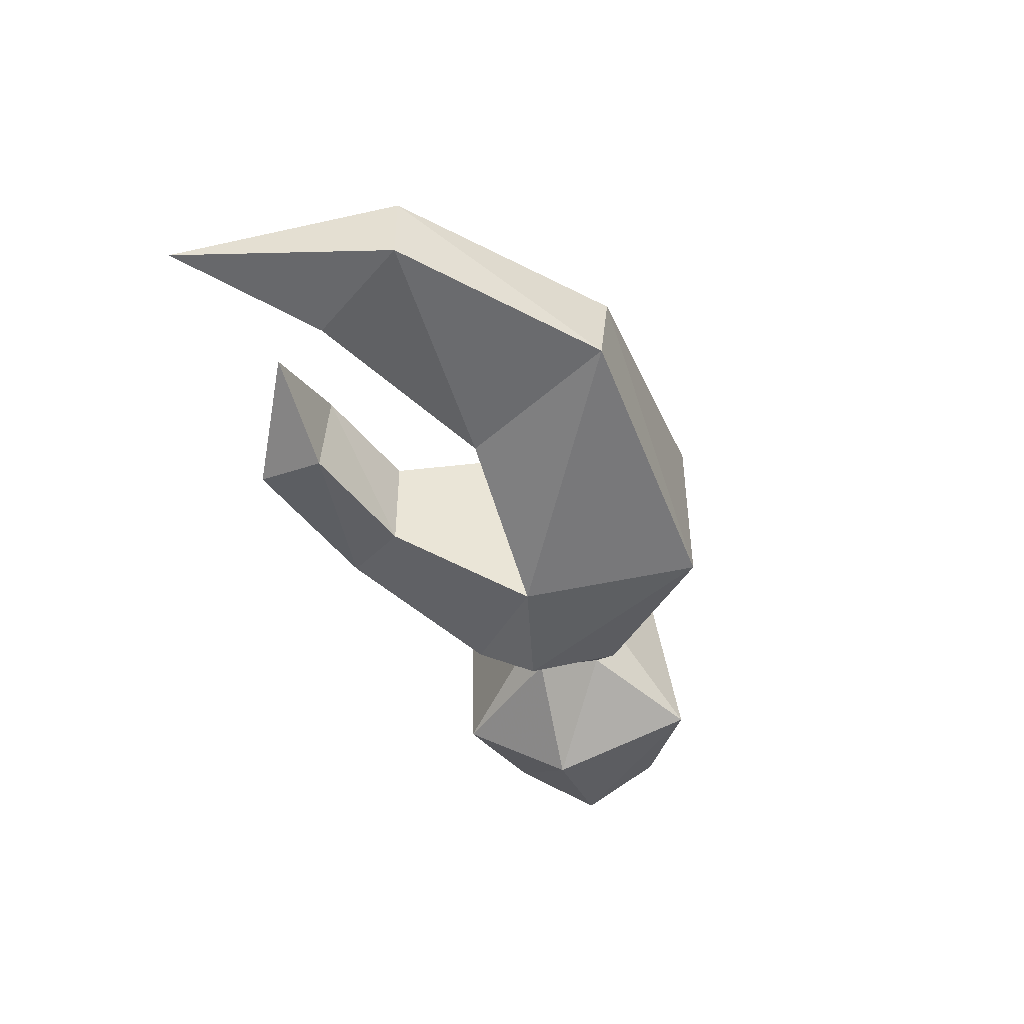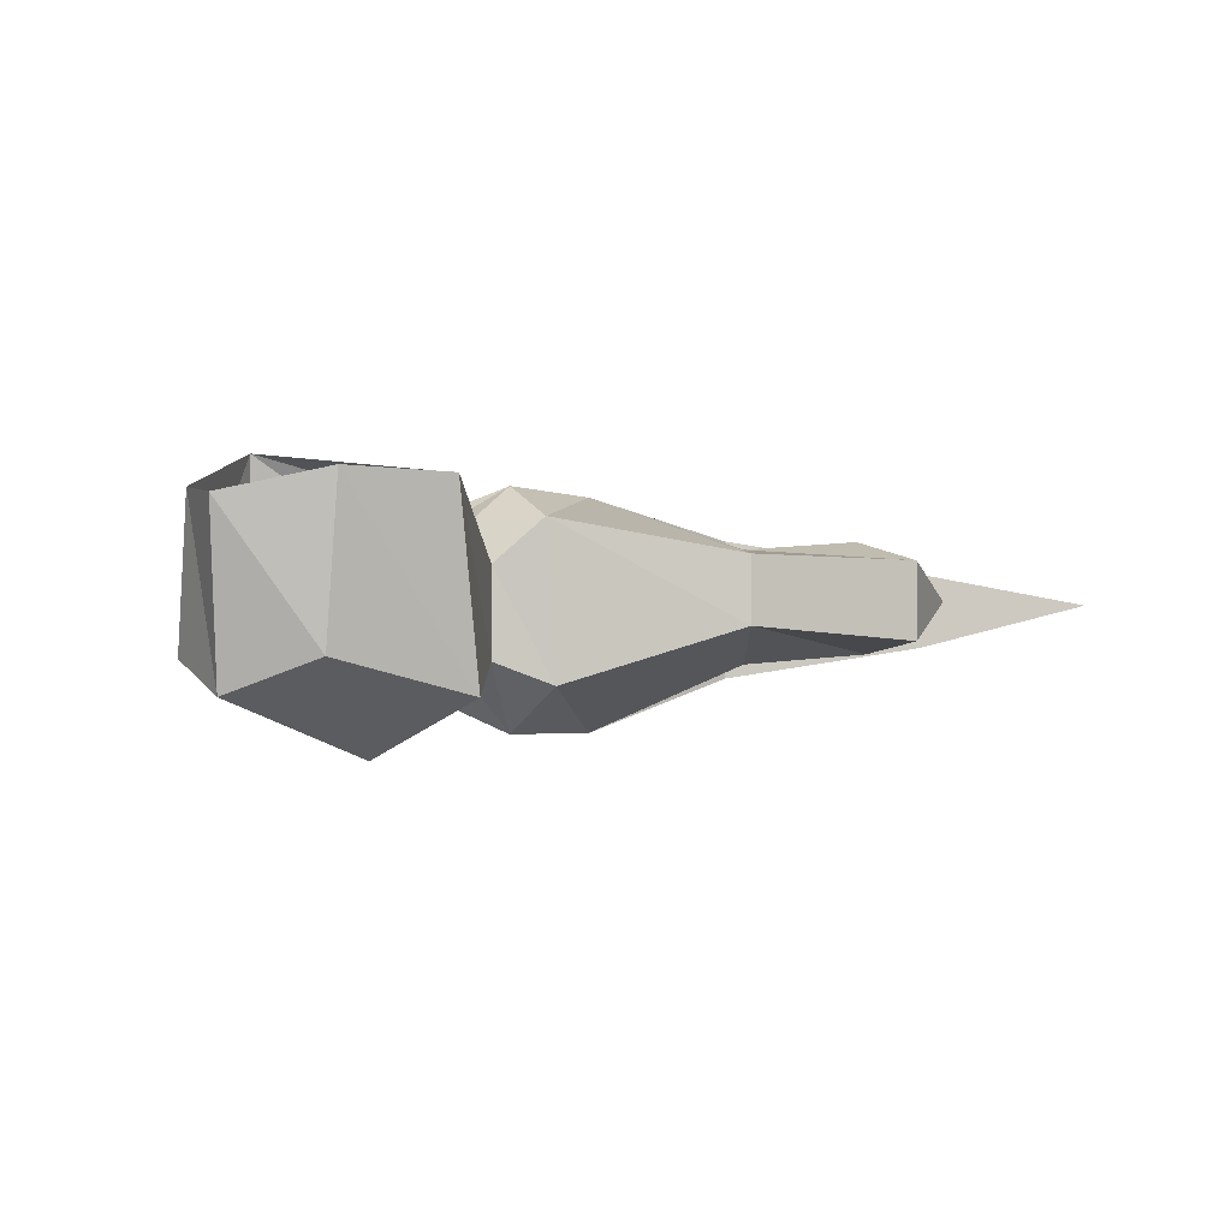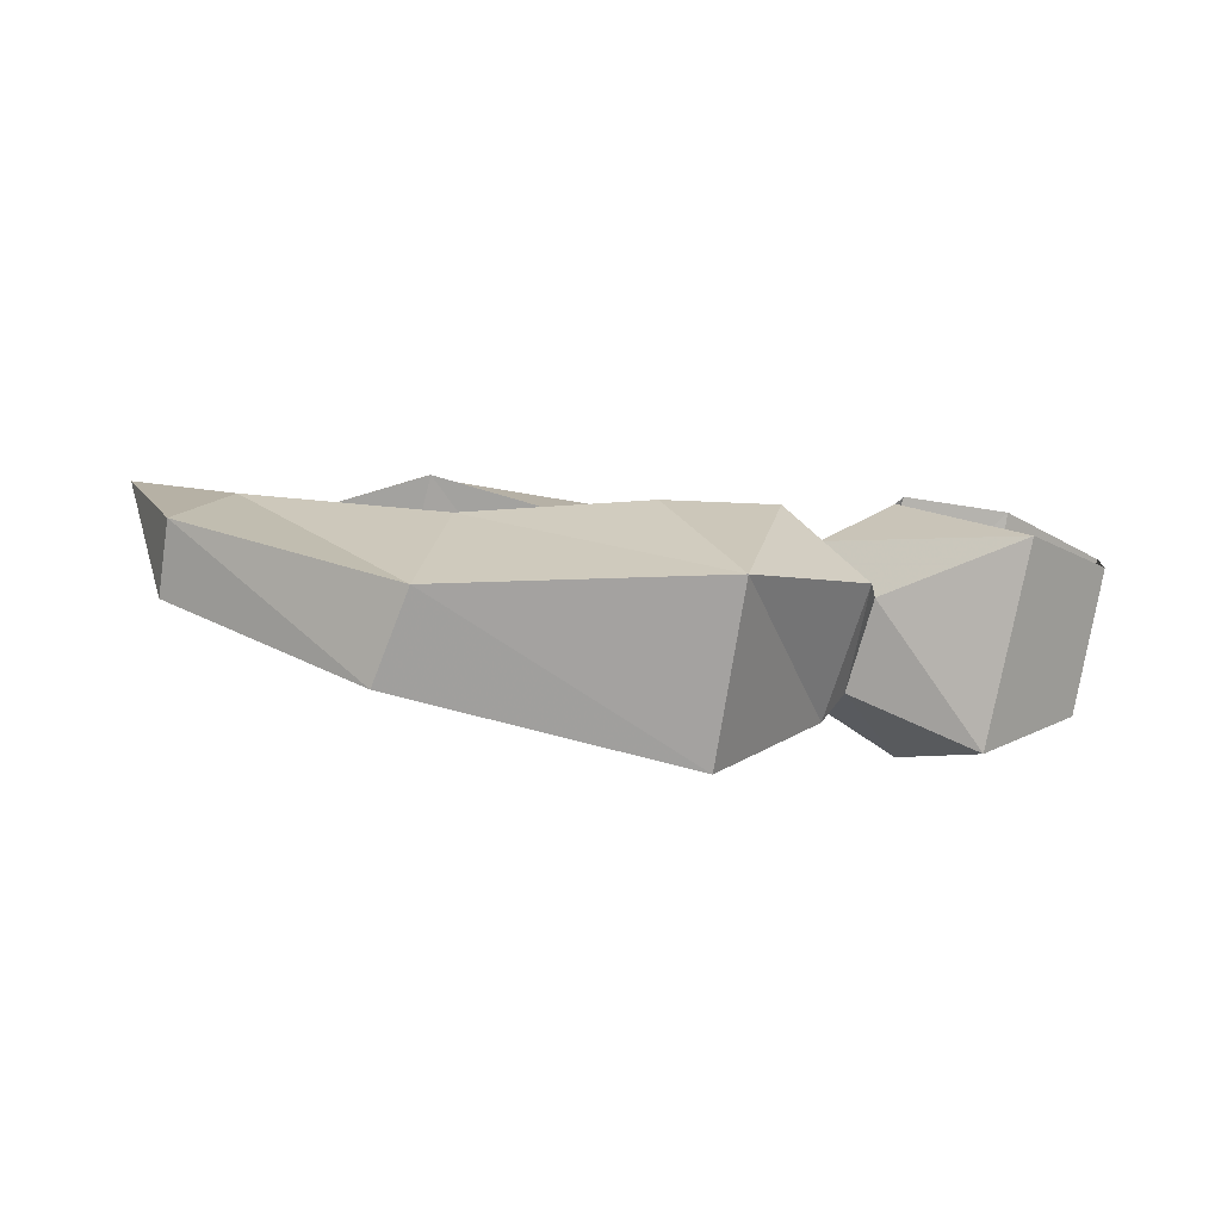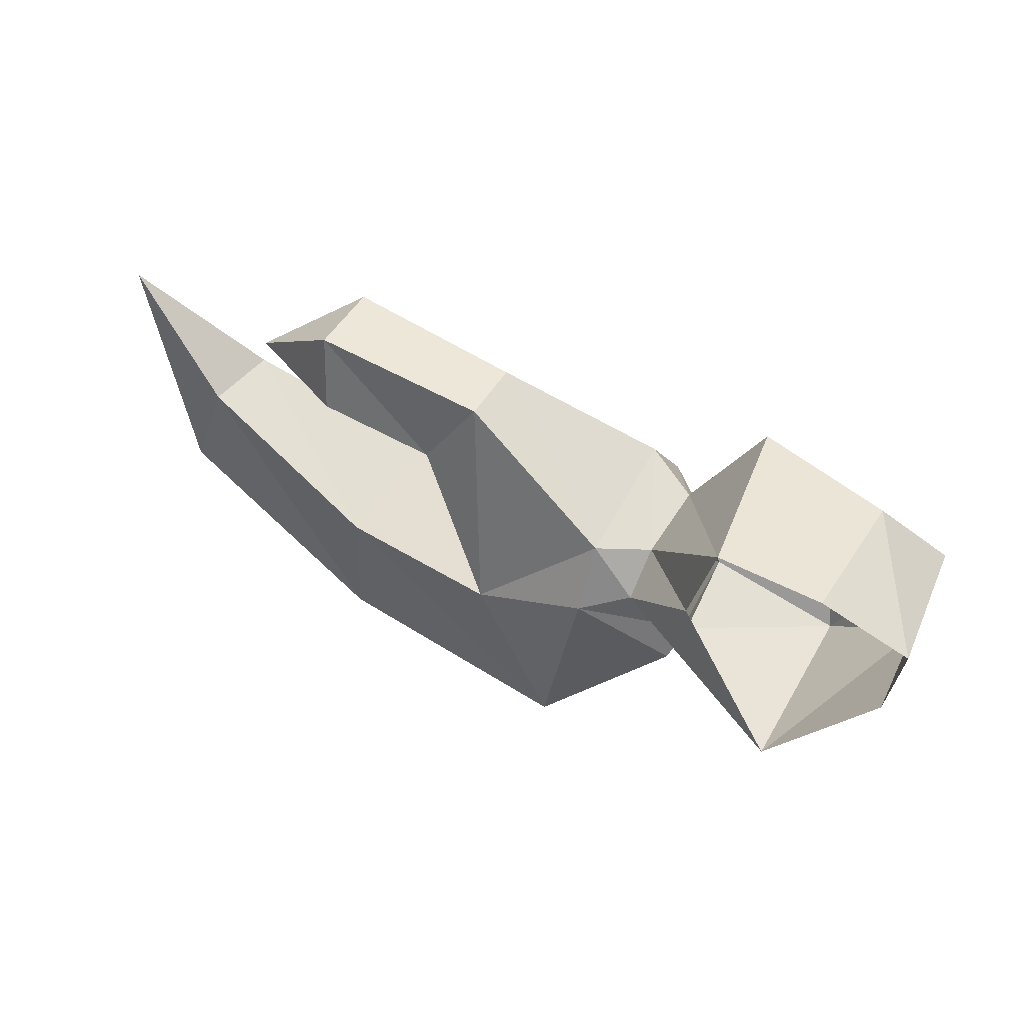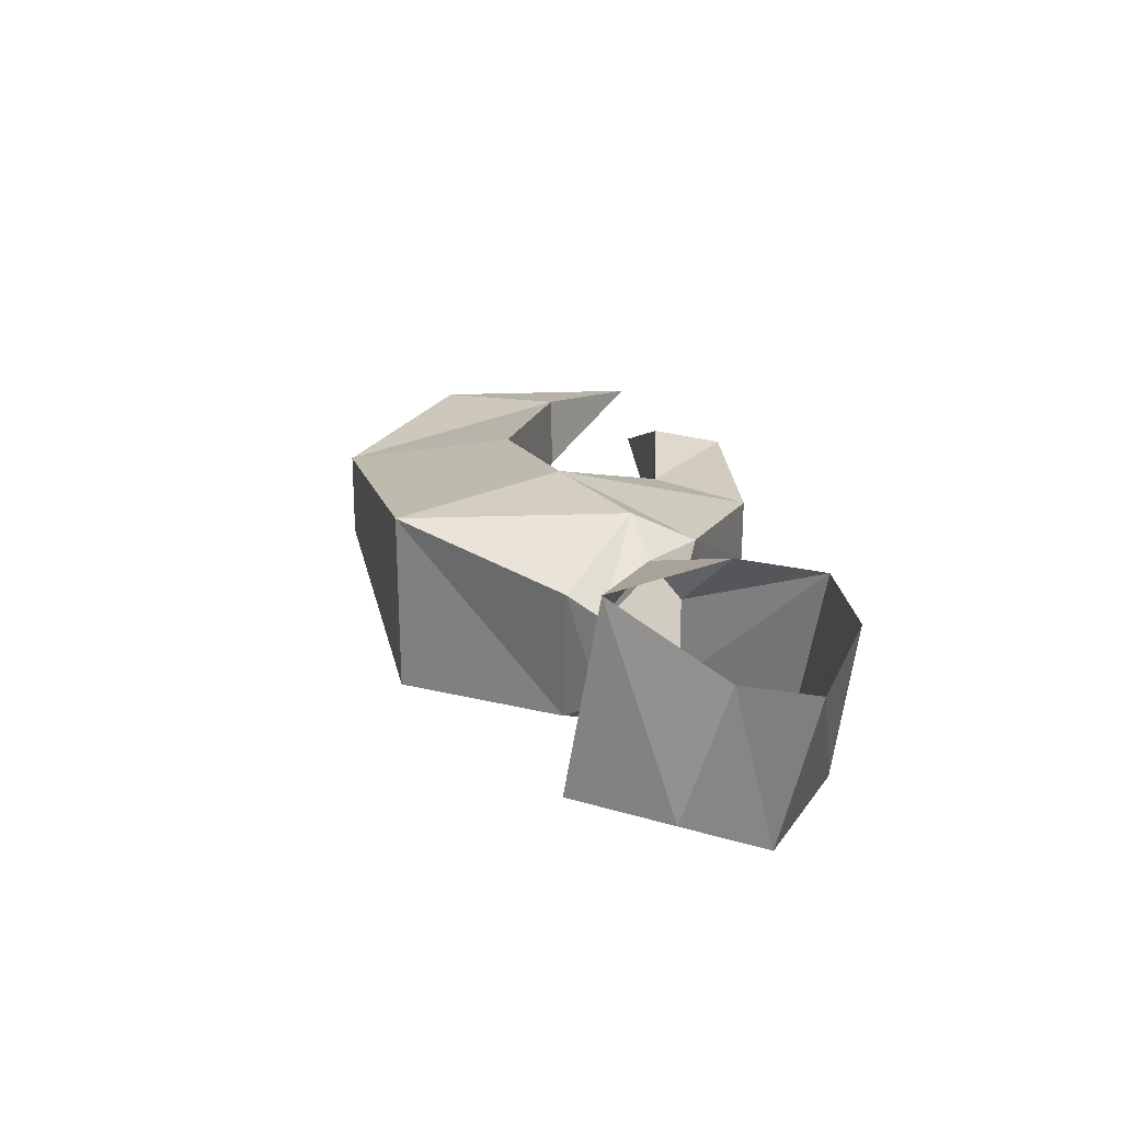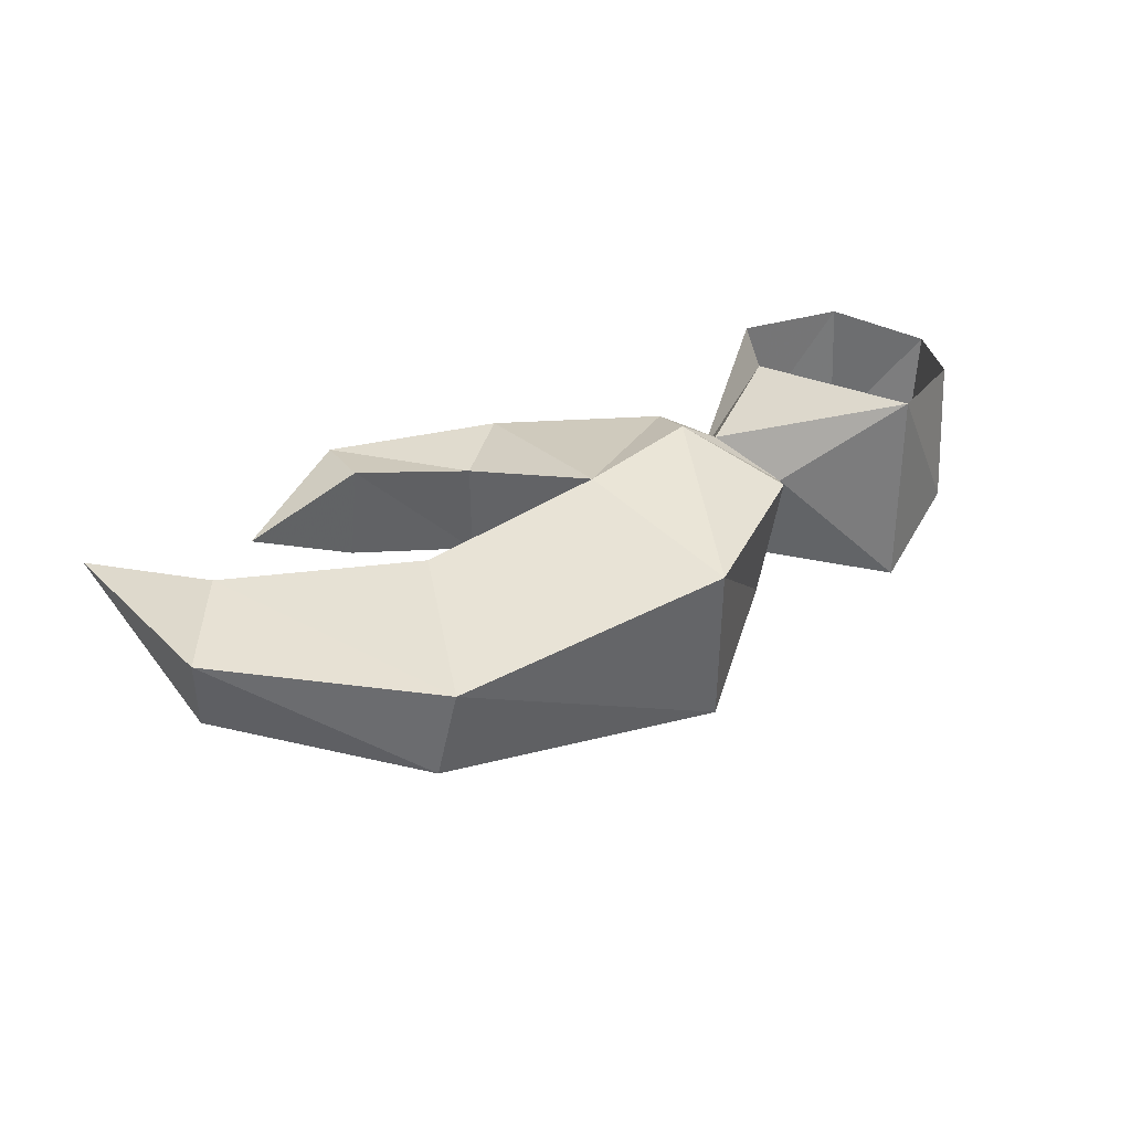
<metadata>
{"format":"obj","ext":"obj","renderer":"f3d","projection":"perspective","resolution":1024,"background":"white","views":[{"elev":-45.0,"azim":117.8,"up":"+Y"},{"elev":-2.5,"azim":-32.6,"up":"+Y"},{"elev":-73.3,"azim":171.2,"up":"+Z"},{"elev":50.0,"azim":-149.7,"up":"+Z"},{"elev":24.3,"azim":-97.9,"up":"+Y"},{"elev":40.9,"azim":161.5,"up":"+Y"}]}
</metadata>
<code>
v -0.05469 -0.007812 -0.1875
v -0.05469 -0.1406 -0.1875
v -0.1328 -0.1328 -0.07812
v -0.1484 -0.03125 -0.07812
v -0.08594 0 -0.02344
v 0 0 -0.0625
v 0.1328 -0.02344 -0.08594
v 0.1484 -0.03906 -0.2109
v 0.1641 -0.1094 -0.2109
v 0 -0.1641 -0.0625
v -0.08594 -0.1641 -0.02344
v -0.1172 -0.1328 -0.01562
v -0.1484 -0.1172 -0.05469
v -0.1562 -0.04688 -0.05469
v -0.1172 -0.02344 -0.01562
v -0.08594 -0.02344 0.02344
v 0.03125 -0.04688 0.08594
v 0.07031 -0.03906 0.02344
v 0.1328 -0.125 -0.08594
v 0.2734 -0.1016 -0.03125
v 0.2812 -0.04688 -0.03125
v 0.3125 -0.04688 -0.1172
v 0.3125 -0.1016 -0.1172
v 0.3672 -0.07031 0.04688
v 0.07031 -0.1172 0.02344
v -0.07812 -0.1328 0.02344
v -0.1172 -0.1172 0.007812
v -0.1641 -0.1406 0.07812
v -0.2031 -0.1797 0.007812
v -0.2422 -0.1328 -0.09375
v -0.25 0.01562 -0.07031
v -0.1719 0 0.03125
v -0.1172 -0.05469 0.007812
v 0.03125 -0.09375 0.08594
v 0.1641 -0.1016 0.09375
v 0.1641 -0.04688 0.09375
v 0.1562 -0.03125 0.03906
v 0.1641 -0.1094 0.03906
v 0.2422 -0.07031 0.03125
v -0.1875 -0.007812 0.09375
v -0.2656 -0.007812 0.09375
v -0.2656 -0.1172 0.07812
v -0.3125 -0.1406 0.03125
v -0.3125 -0.1172 -0.03125
v -0.3203 -0.01562 0
v -0.3281 -0.02344 0.05469
f 1 2 3
f 1 3 4
f 1 4 5
f 1 5 6
f 1 6 7
f 1 7 8
f 1 8 2
f 2 8 9
f 2 9 10
f 2 10 11
f 2 11 3
f 5 16 6
f 6 16 17
f 6 17 18
f 6 18 10
f 6 10 19
f 6 19 7
f 7 19 20
f 7 20 21
f 7 21 8
f 8 21 22
f 8 22 9
f 9 22 23
f 9 23 19
f 9 19 10
f 23 20 19
f 20 23 24
f 20 24 21
f 21 24 22
f 22 24 23
f 18 25 10
f 10 25 26
f 10 26 11
f 16 26 34
f 16 34 17
f 17 34 35
f 17 35 36
f 17 36 18
f 18 36 37
f 18 37 25
f 25 37 38
f 25 38 34
f 25 34 26
f 38 35 34
f 35 38 39
f 35 39 36
f 36 39 37
f 37 39 38
f 3 11 12
f 3 12 13
f 3 13 4
f 4 13 14
f 4 14 5
f 5 14 15
f 5 15 16
f 11 26 27
f 11 27 12
f 15 33 16
f 16 33 26
f 26 33 27
f 12 27 28
f 12 28 29
f 12 29 13
f 13 29 30
f 13 30 14
f 14 30 31
f 14 31 15
f 15 31 32
f 15 32 33
f 27 33 40
f 27 40 28
f 28 40 41
f 28 41 42
f 28 42 29
f 29 42 43
f 29 43 30
f 30 43 44
f 30 44 31
f 31 44 45
f 45 44 43
f 45 43 46
f 46 43 42
f 46 42 41
f 33 32 40

</code>
